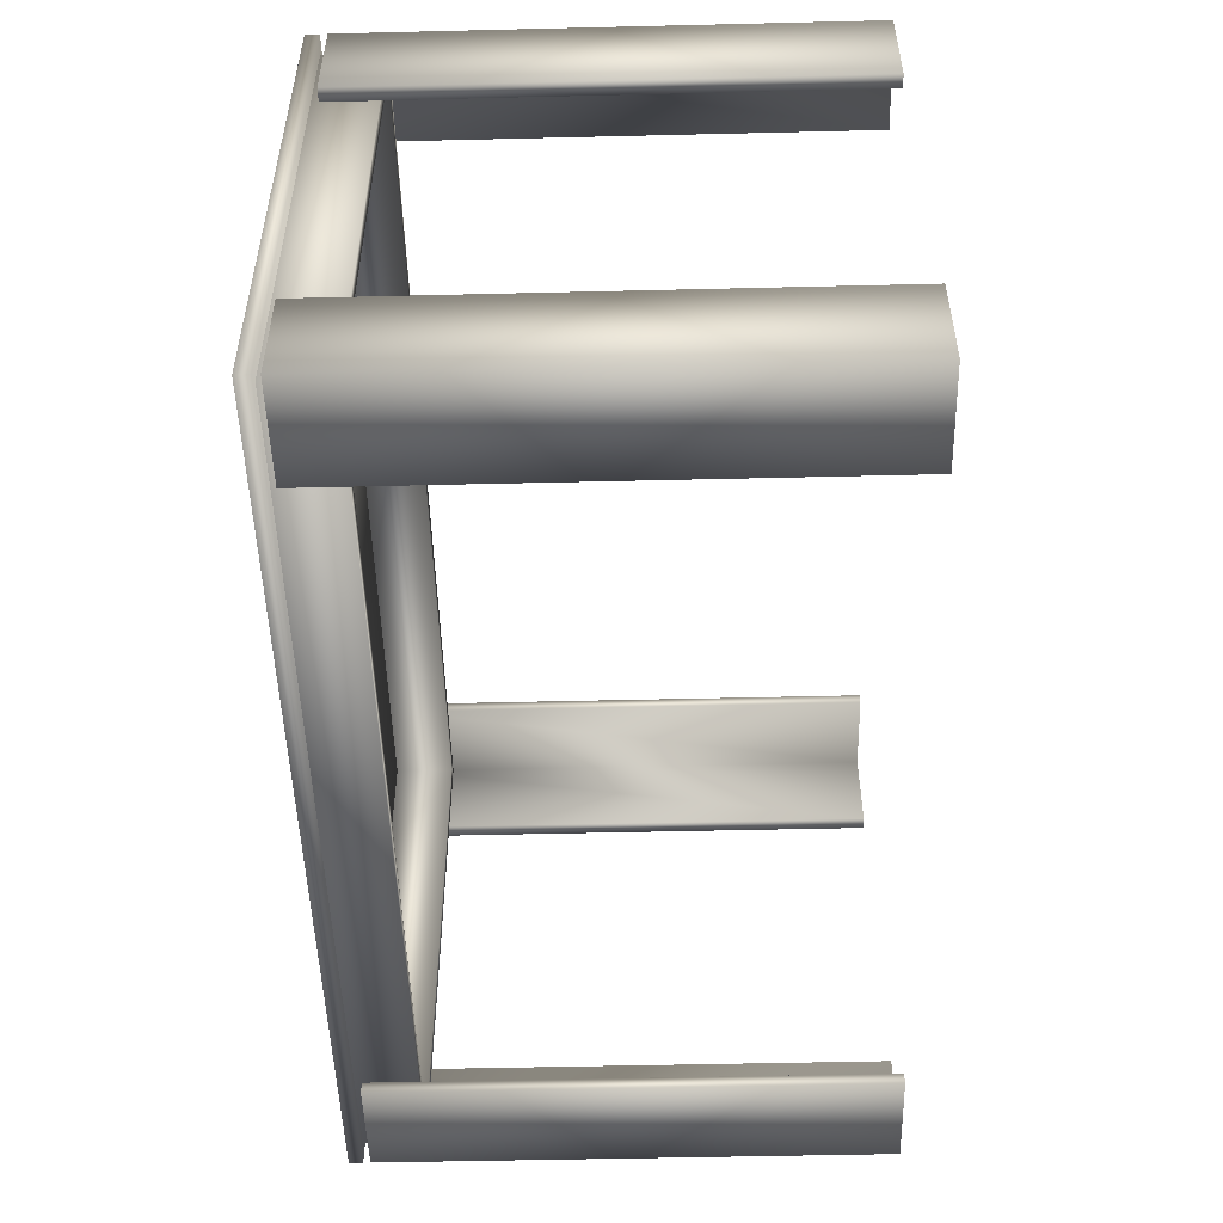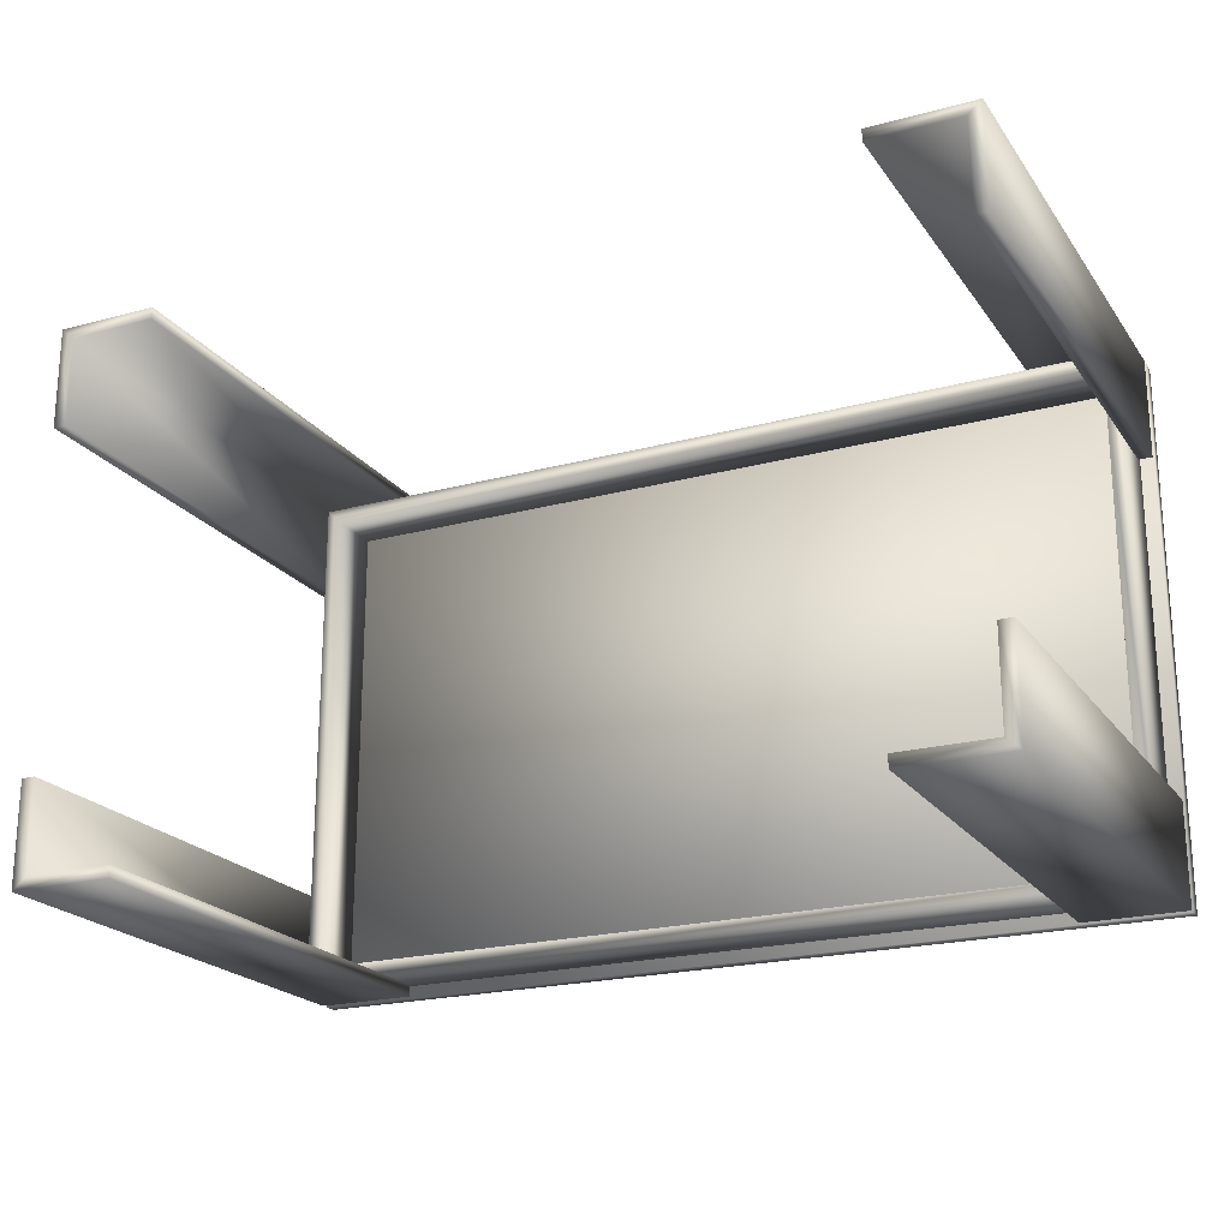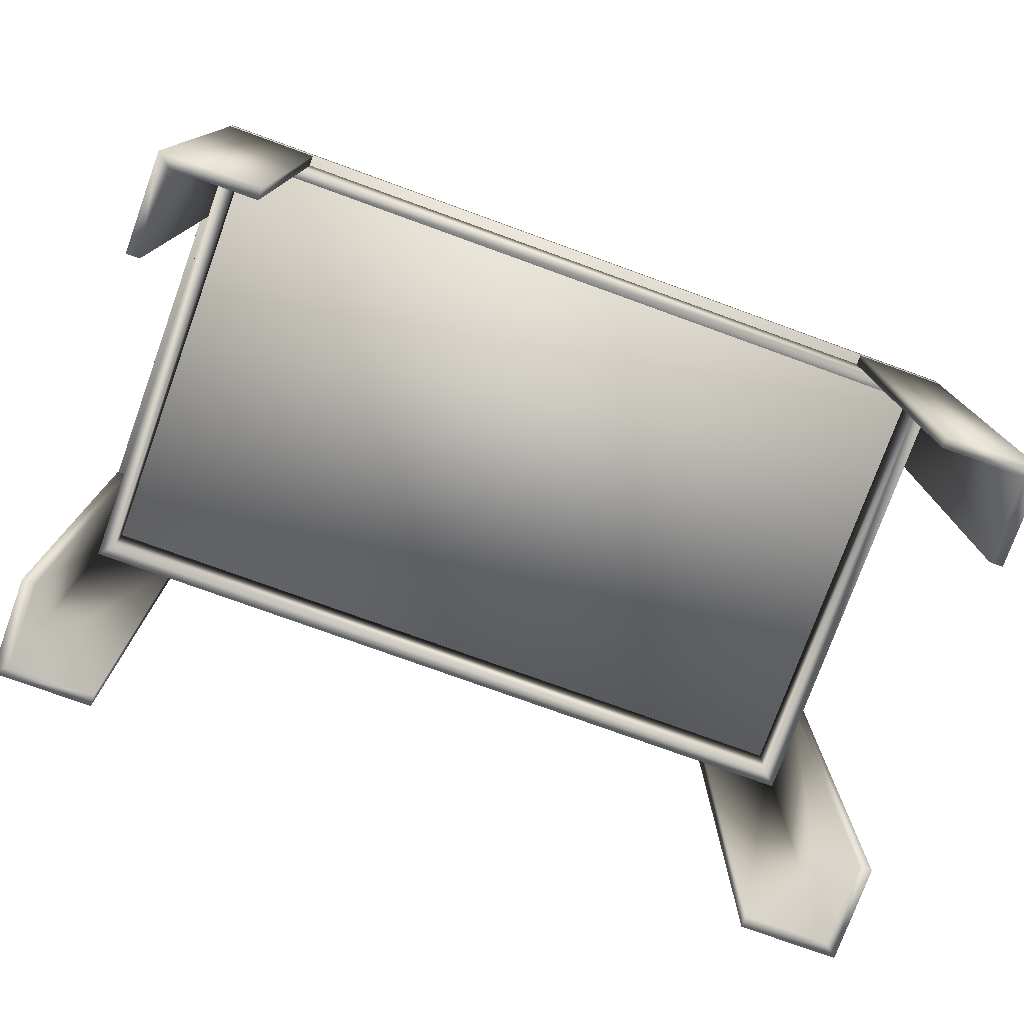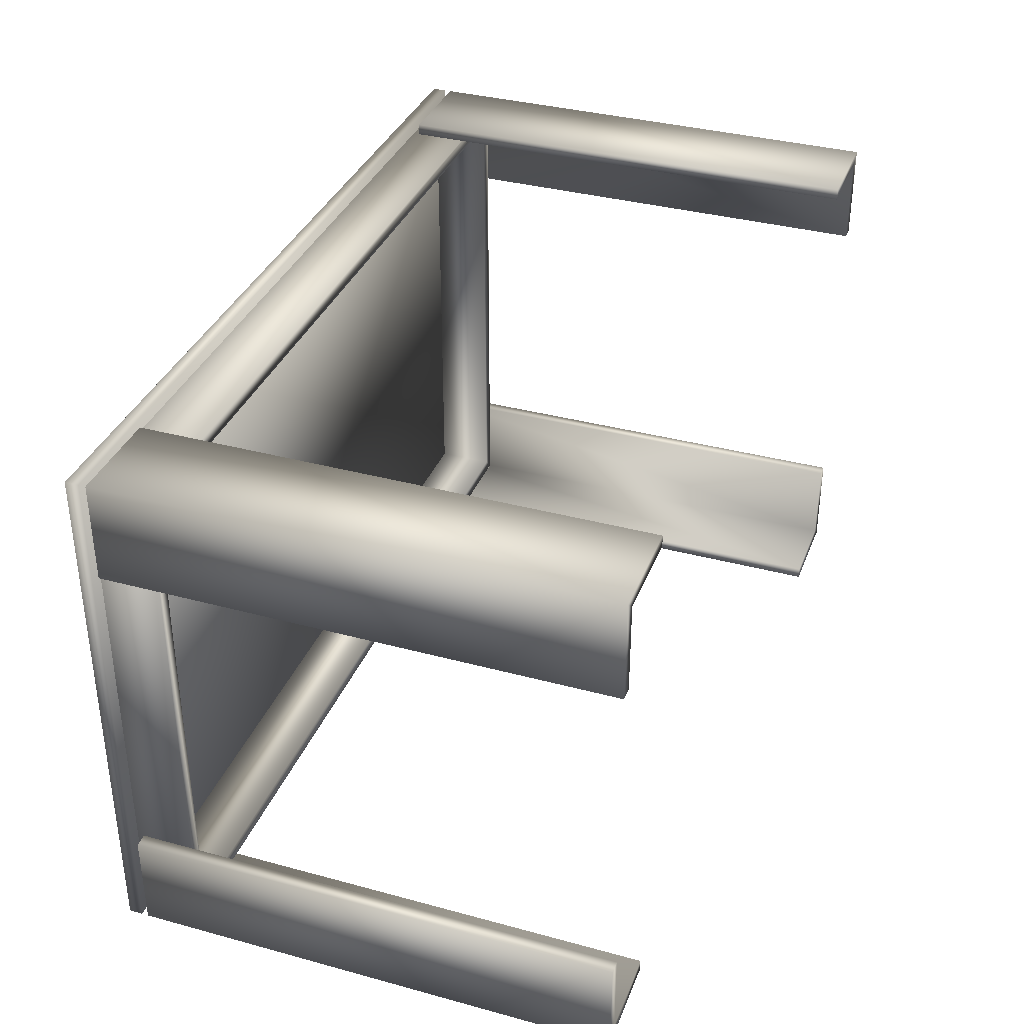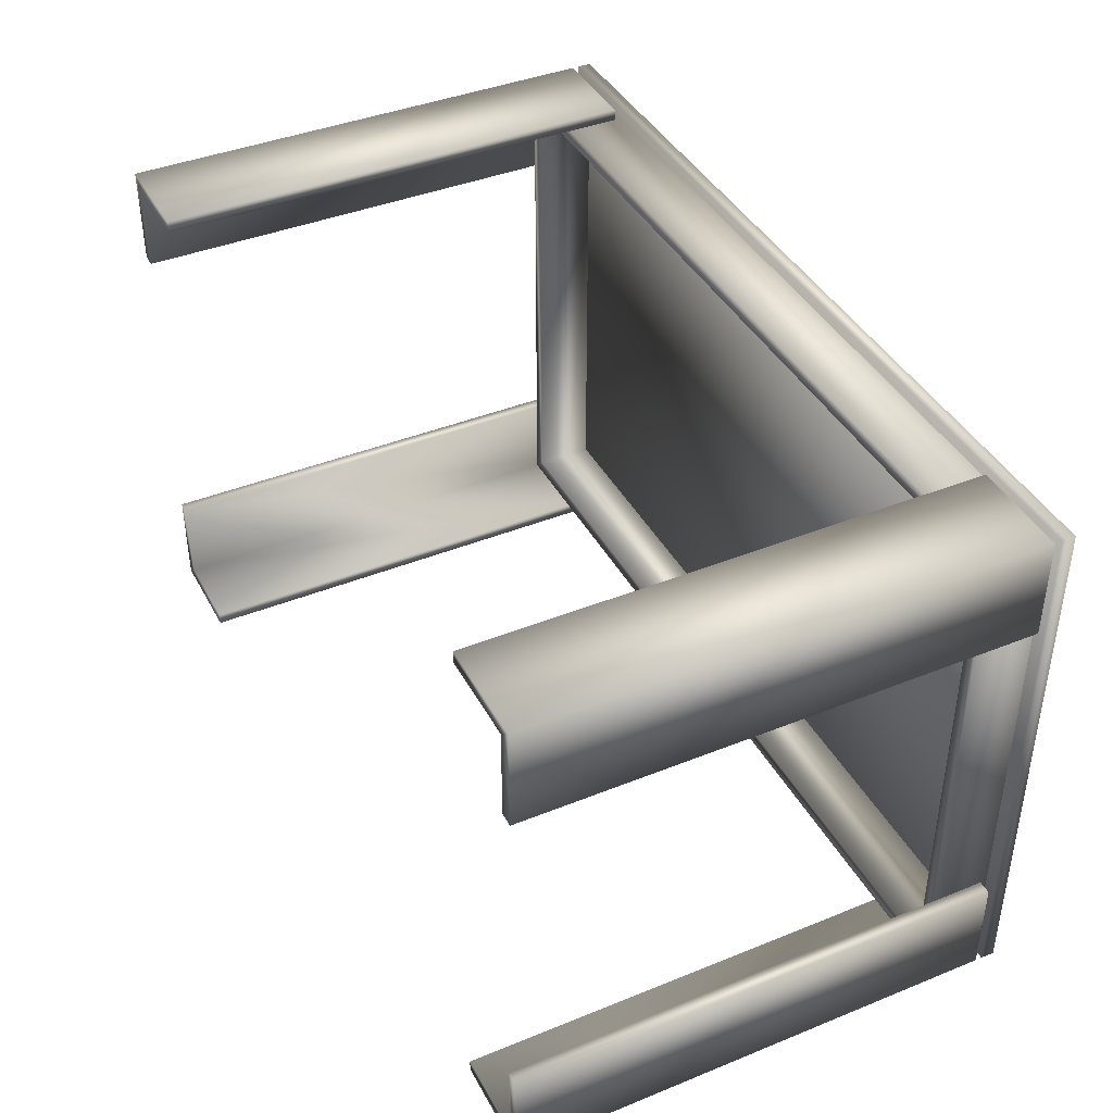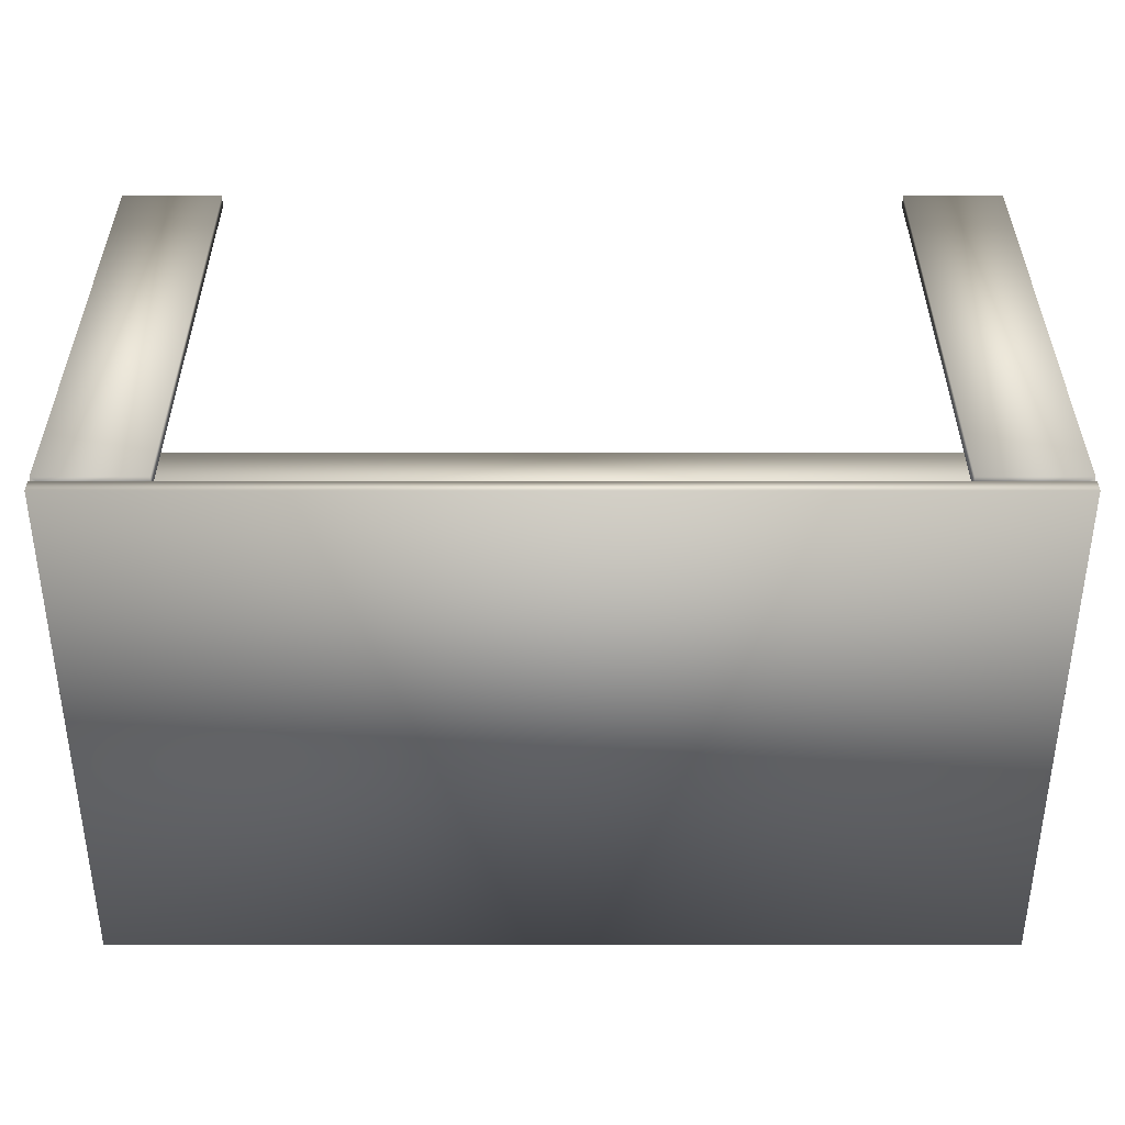
<metadata>
{"format":"obj","ext":"obj","renderer":"f3d","projection":"perspective","resolution":1024,"background":"white","views":[{"elev":-50.7,"azim":-88.5,"up":"+Z"},{"elev":-21.3,"azim":25.7,"up":"+Z"},{"elev":-76.8,"azim":-19.9,"up":"+Y"},{"elev":35.5,"azim":-70.3,"up":"+Z"},{"elev":40.9,"azim":63.8,"up":"+Z"},{"elev":36.9,"azim":-180.0,"up":"+Z"}]}
</metadata>
<code>
v  0.026 0.0291 -0.0157
v  0.0201 0.0291 -0.0157
v  0.0201 0.0291 -0.015
v  0.0252 0.0291 -0.015
v  0.026 0.0291 -0.0098
v  0.0252 0.0291 -0.0098
v  0.026 0 -0.0157
v  0.0201 0 -0.0157
v  0.0201 0 -0.015
v  0.0252 0 -0.015
v  0.026 0 -0.0098
v  0.0252 0 -0.0098
v  0.026 0.0291 0.0157
v  0.026 0.0291 0.0098
v  0.0252 0.0291 0.0098
v  0.0252 0.0291 0.015
v  0.0201 0.0291 0.0157
v  0.0201 0.0291 0.015
v  0.026 0 0.0157
v  0.026 0 0.0098
v  0.0252 0 0.0098
v  0.0252 0 0.015
v  0.0201 0 0.0157
v  0.0201 0 0.015
v  -0.0201 0.0291 -0.0157
v  -0.026 0.0291 -0.0157
v  -0.0252 0.0291 -0.015
v  -0.0201 0.0291 -0.015
v  -0.0201 0 -0.015
v  -0.0201 0 -0.0157
v  -0.026 0 -0.0157
v  -0.026 0.0291 -0.0098
v  -0.0252 0.0291 -0.0098
v  -0.0252 0 -0.015
v  -0.026 0 -0.0098
v  -0.0252 0 -0.0098
v  -0.026 0.0291 0.0098
v  -0.026 0.0291 0.0157
v  -0.0252 0.0291 0.015
v  -0.0252 0.0291 0.0098
v  -0.026 0 0.0098
v  -0.026 0 0.0157
v  -0.0201 0.0291 0.0157
v  -0.0201 0.0291 0.015
v  -0.0252 0 0.015
v  -0.0252 0 0.0098
v  -0.0201 0 0.0157
v  -0.0201 0 0.015
o Rectangle002
g Rectangle002
f 1 2 3 4
f 5 1 4 6
f 7 8 2 1
f 9 3 2 8
f 4 3 9 10
f 11 7 1 5
f 6 4 10 12
f 10 9 8 7
f 12 10 7 11
f 11 5 6 12
f 13 14 15 16
f 17 13 16 18
f 19 20 14 13
f 16 15 21 22
f 23 17 18 24
f 23 19 13 17
f 18 16 22 24
f 22 21 20 19
f 24 22 19 23
f 20 21 15 14
f 25 26 27 28
f 28 29 30 25
f 30 31 26 25
f 26 32 33 27
f 28 27 34 29
f 29 34 31 30
f 31 35 32 26
f 27 33 36 34
f 34 36 35 31
f 32 35 36 33
f 37 38 39 40
f 41 42 38 37
f 38 43 44 39
f 40 39 45 46
f 46 45 42 41
f 42 47 43 38
f 47 48 44 43
f 39 44 48 45
f 45 48 47 42
f 40 46 41 37
v  0.0252 0.0299 -0.015
v  -0.0252 0.0299 -0.015
v  -0.0244 0.0299 -0.0142
v  0.0244 0.0299 -0.0142
v  -0.0244 0.026 -0.0142
v  0.0244 0.026 -0.0142
v  -0.0252 0.026 -0.015
v  0.0252 0.026 -0.015
v  -0.0252 0.0299 0.015
v  -0.0244 0.0299 0.0142
v  -0.0244 0.026 0.0142
v  -0.0252 0.026 0.015
v  0.0252 0.0299 0.015
v  0.0244 0.0299 0.0142
v  0.0244 0.026 0.0142
v  0.0252 0.026 0.015
o Rectangle001
g Rectangle001
f 49 50 51 52
f 52 51 53 54
f 54 53 55 56
f 56 55 50 49
f 50 57 58 51
f 51 58 59 53
f 53 59 60 55
f 55 60 57 50
f 57 61 62 58
f 58 62 63 59
f 59 63 64 60
f 60 64 61 57
f 61 49 52 62
f 62 52 54 63
f 63 54 56 64
f 64 56 49 61
v  -0.026 0.0295 0.0157
v  -0.026 0.0295 -0.0157
v  0.026 0.0295 -0.0157
v  0.026 0.0295 0.0157
v  -0.026 0.0303 0.0157
v  0.026 0.0303 0.0157
v  0.026 0.0303 -0.0157
v  -0.026 0.0303 -0.0157
o Box001
g Box001
f 65 66 67 68
f 69 70 71 72
f 65 68 70 69
f 68 67 71 70
f 67 66 72 71
f 66 65 69 72

</code>
